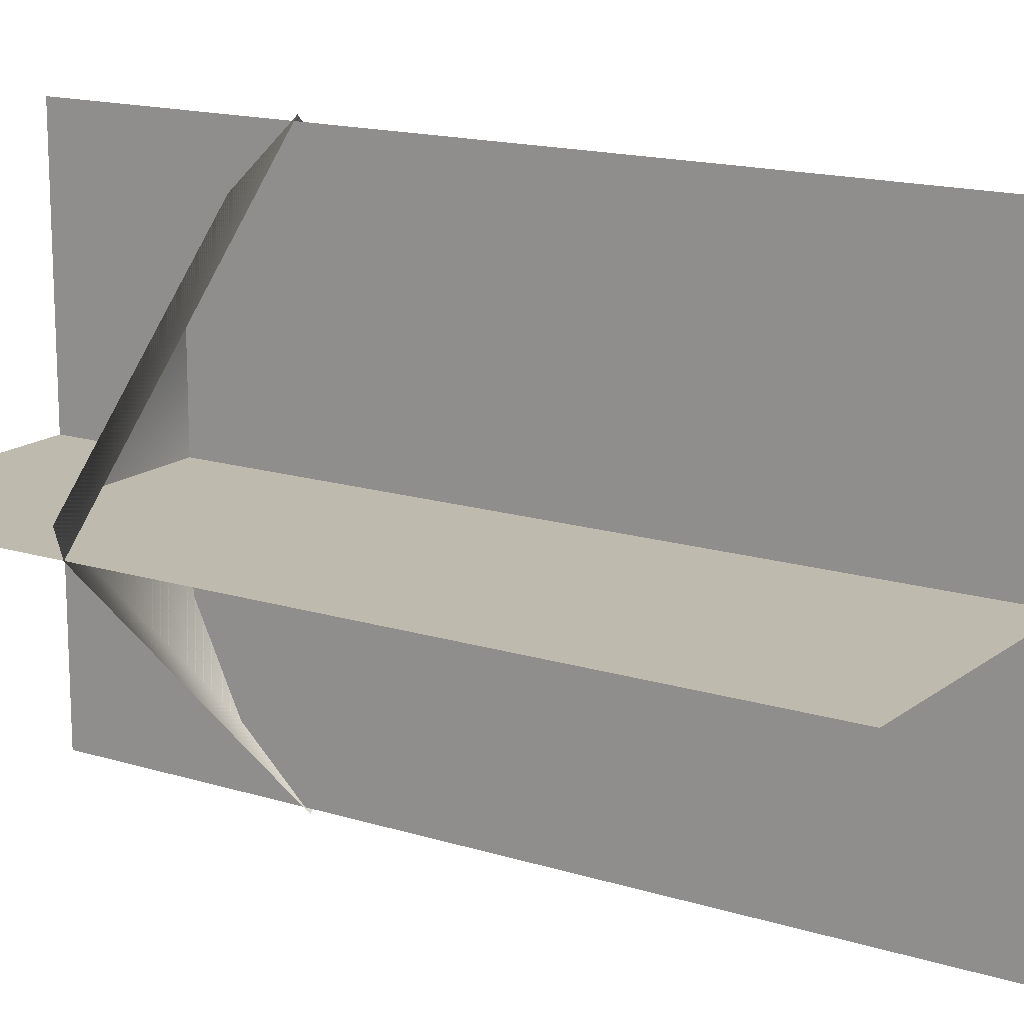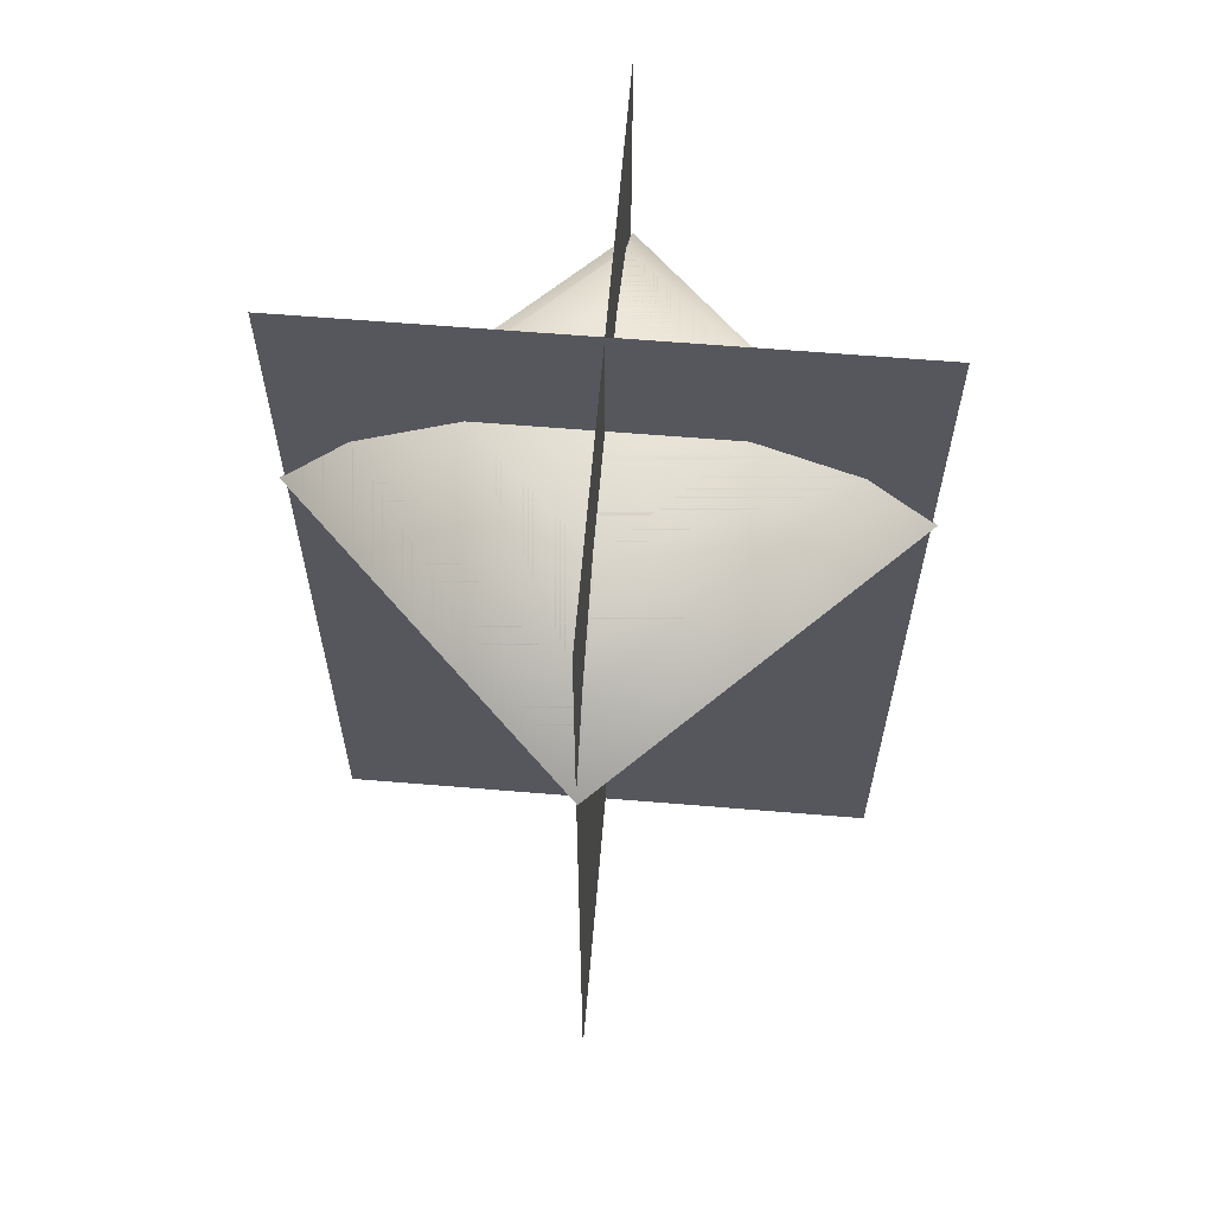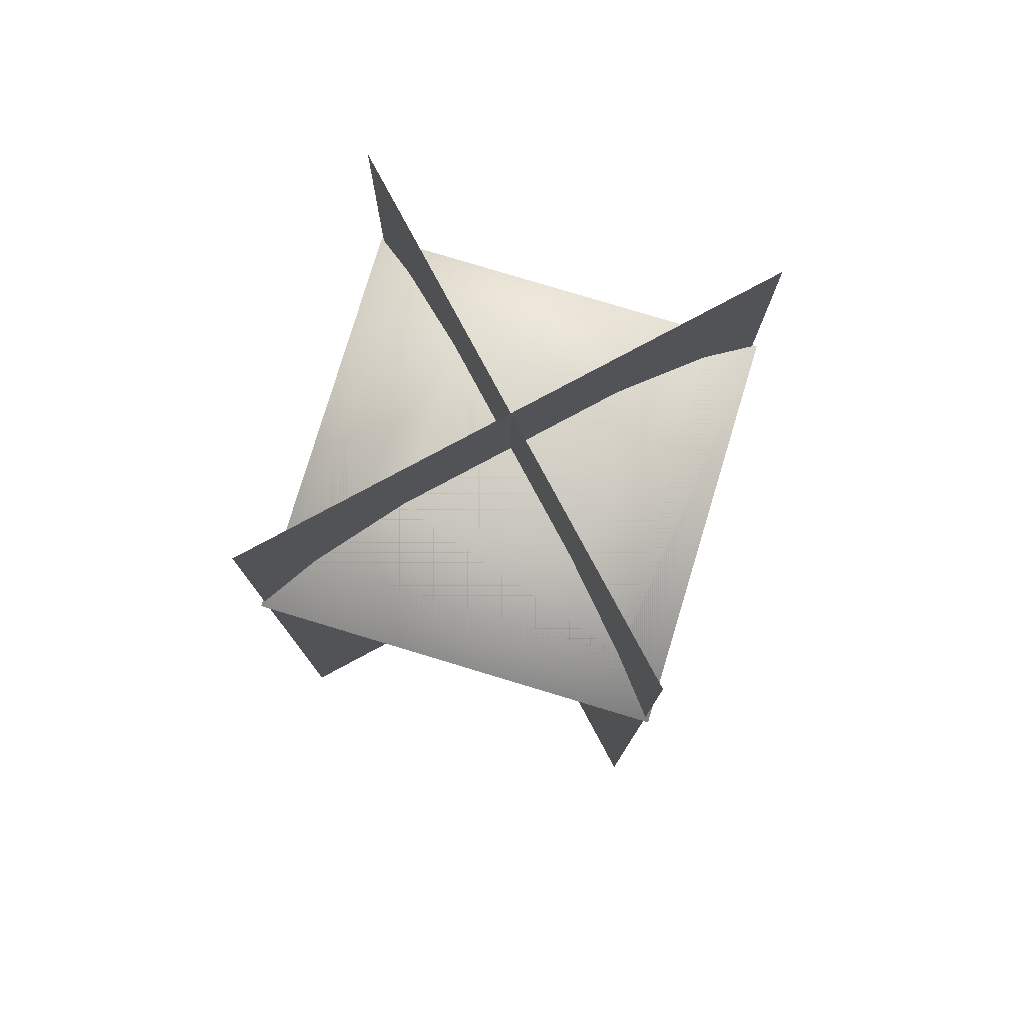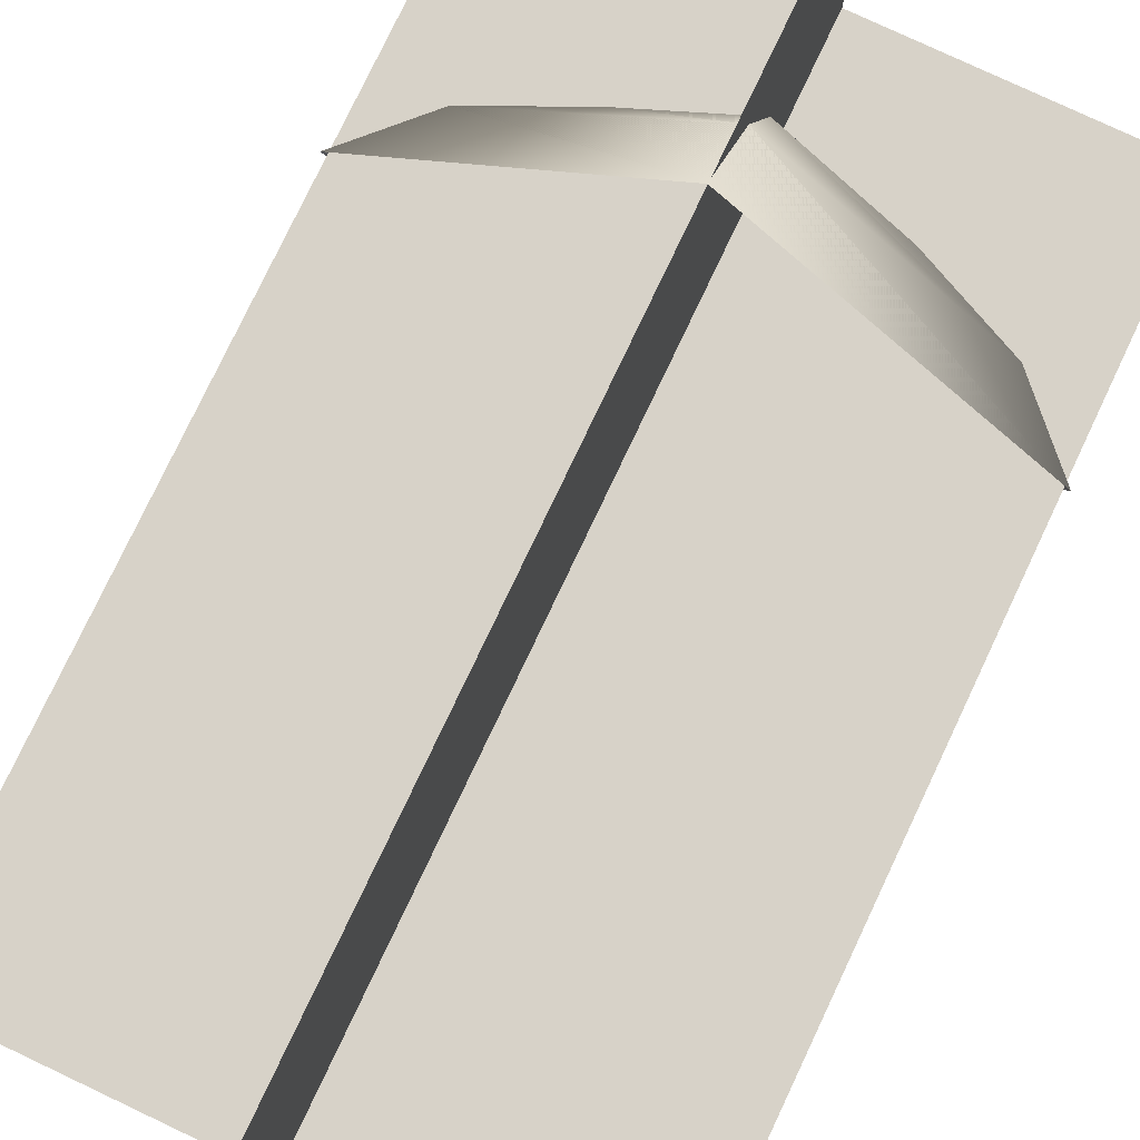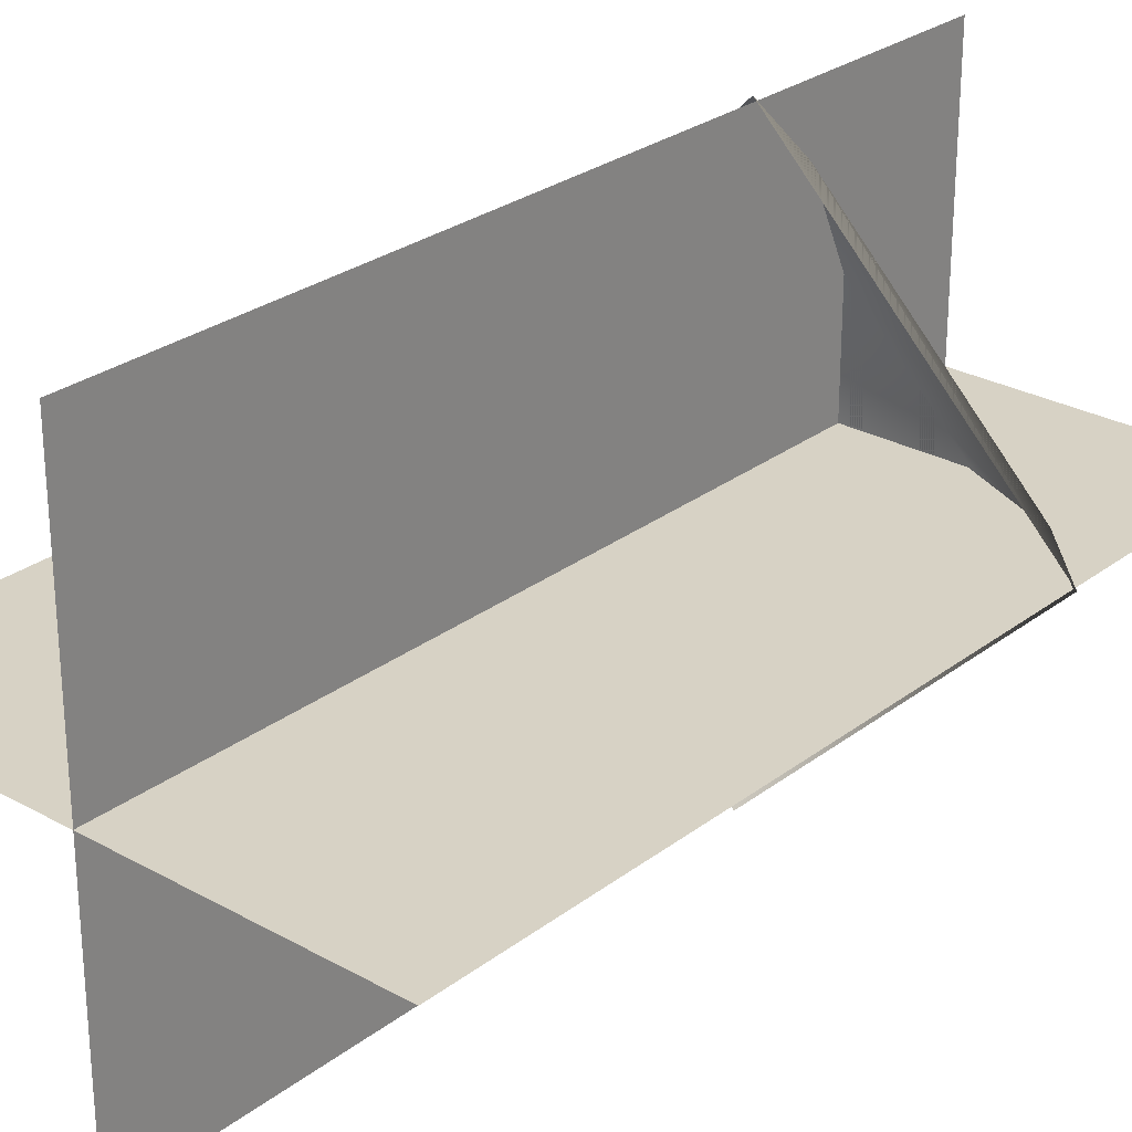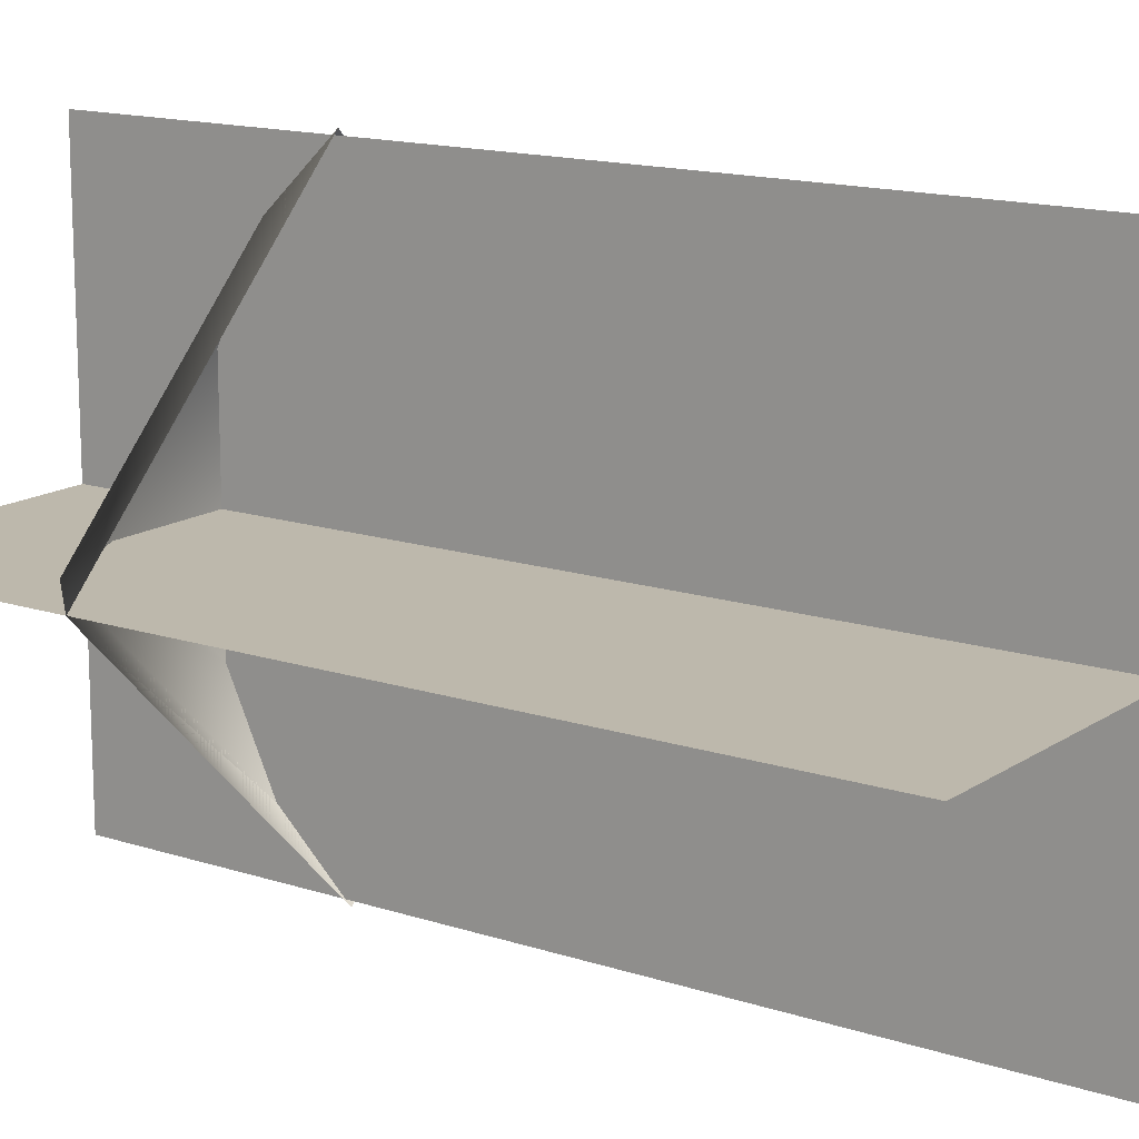
<metadata>
{"format":"obj","ext":"obj","renderer":"f3d","projection":"perspective","resolution":1024,"background":"white","views":[{"elev":15.6,"azim":123.2,"up":"+Y"},{"elev":62.3,"azim":94.8,"up":"+Z"},{"elev":78.8,"azim":151.8,"up":"+Z"},{"elev":77.4,"azim":-154.7,"up":"+Y"},{"elev":27.2,"azim":-139.3,"up":"+Y"},{"elev":14.7,"azim":125.4,"up":"+Y"}]}
</metadata>
<code>
v -0.9066 -0.005231 0.6388
v -0.9066 -0.005231 -2.27
v 0.9066 -0.005231 -2.27
v 0.9066 -0.005231 0.6388
v 0.001042 0.9066 0.6397
v 0.001042 0.9066 -2.269
v 0.001042 -0.9066 -2.269
v 0.001042 -0.9066 0.6397
v 0.3827 -0 0.1923
v -0.3827 -0 0.1923
v 0 -0.3827 0.1923
v 0.7071 -0 0.0427
v -0 0.7071 0.0427
v -0 0.3827 0.1923
v 0 -0.7071 0.0427
v -0.7071 -0 0.0427
v 0.9239 0 -0.1812
v -0 0.9239 -0.1812
v 0 -0.9239 -0.1812
v -0.9239 0 -0.1812
v -0.9066 -0.005231 0.6388
v -0.9066 -0.005231 -2.27
v 0.9066 -0.005231 -2.27
v 0.9066 -0.005231 0.6388
v 0.001042 0.9066 0.6397
v 0.001042 0.9066 -2.269
v 0.001042 -0.9066 -2.269
v 0.001042 -0.9066 0.6397
v 0.3827 -0 0.1923
v -0.3827 -0 0.1923
v 0 -0.3827 0.1923
v 0.7071 -0 0.0427
v -0 0.7071 0.0427
v -0 0.3827 0.1923
v 0 -0.7071 0.0427
v -0.7071 -0 0.0427
v 0.9239 0 -0.1812
v -0 0.9239 -0.1812
v 0 -0.9239 -0.1812
v -0.9239 0 -0.1812
f 1 4 3 2
f 5 8 7 6
f 9 11 10
f 9 14 13 12
f 11 9 12 15
f 10 11 15 16
f 14 9 10
f 14 10 16 13
f 12 13 18 17
f 15 12 17 19
f 16 15 19 20
f 13 16 20 18
f 21 22 23 24
f 25 26 27 28
f 29 30 31
f 29 32 33 34
f 31 35 32 29
f 30 36 35 31
f 34 30 29
f 34 33 36 30
f 32 37 38 33
f 35 39 37 32
f 36 40 39 35
f 33 38 40 36

</code>
